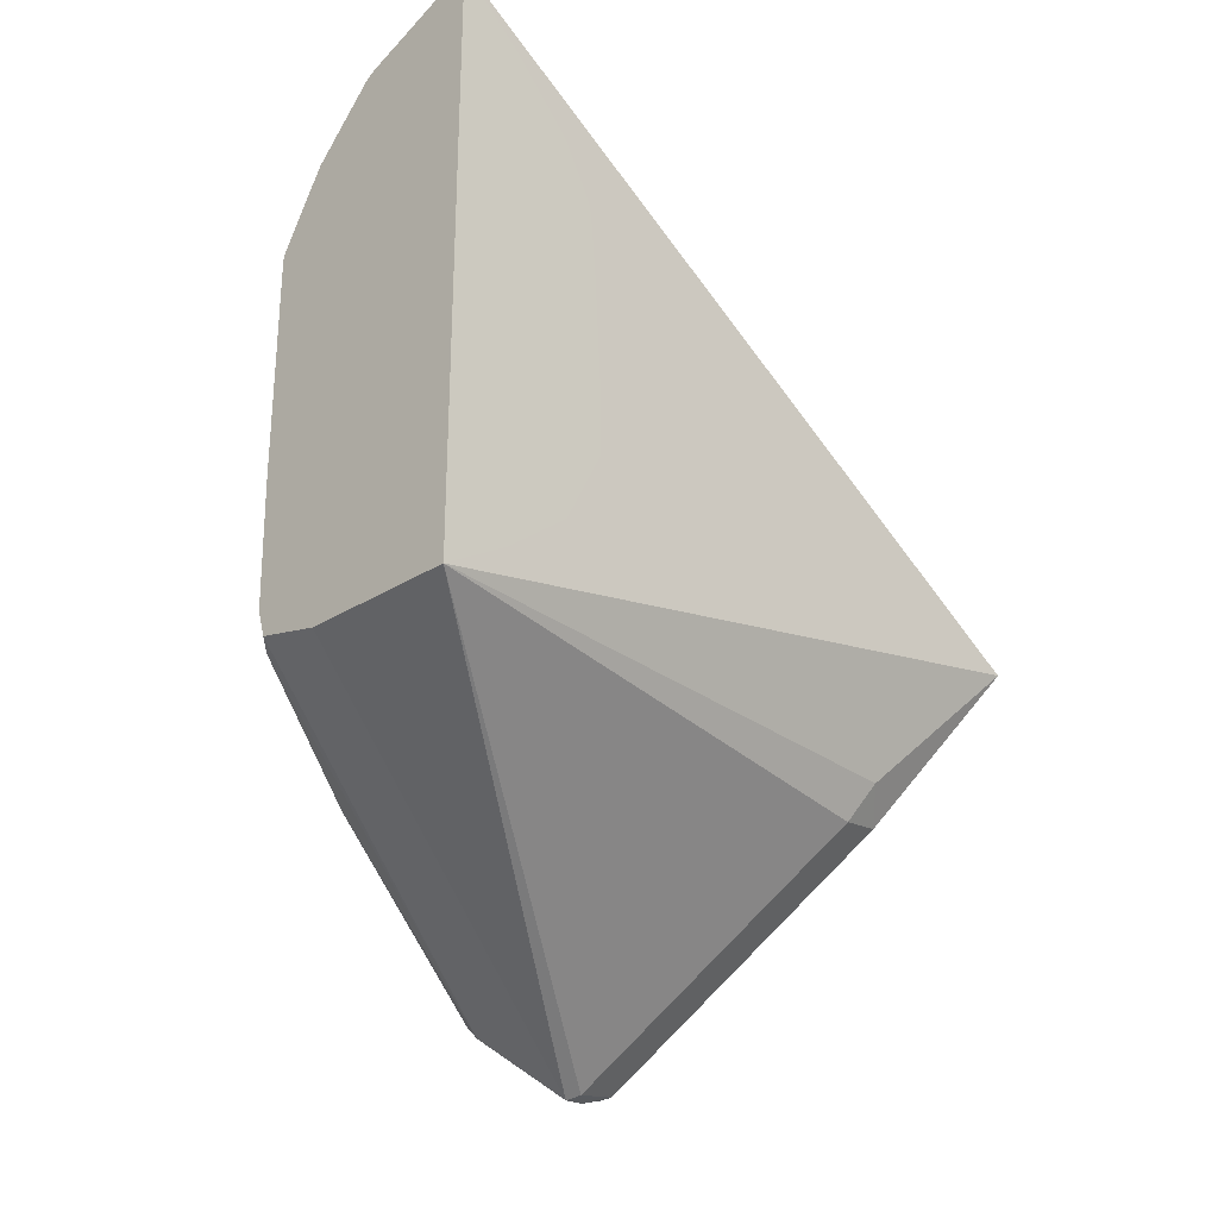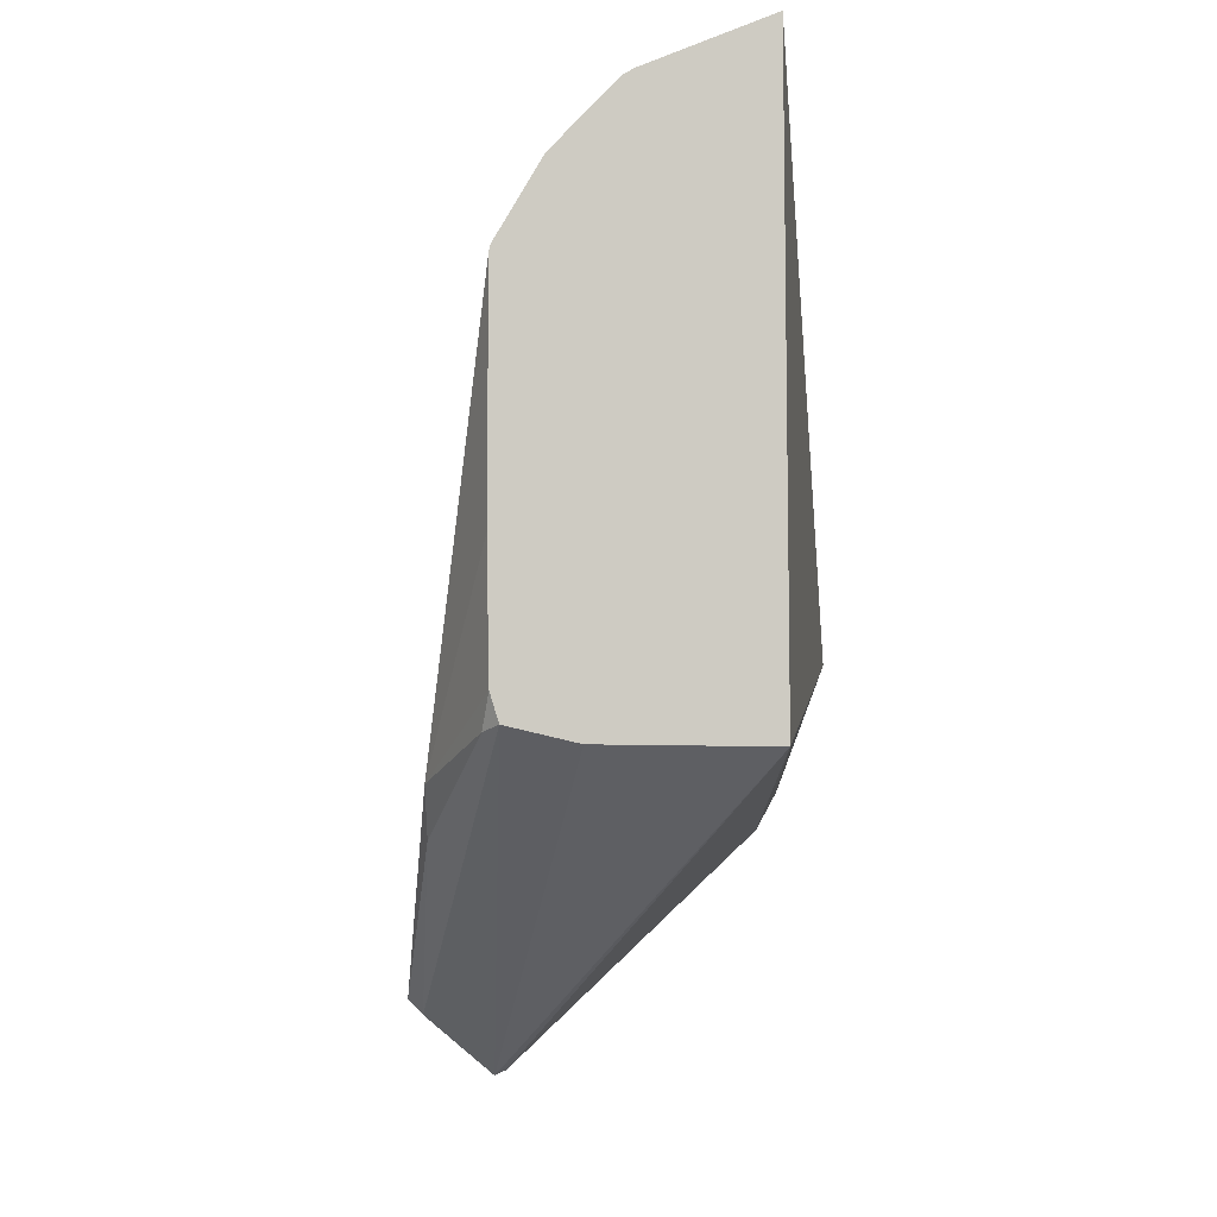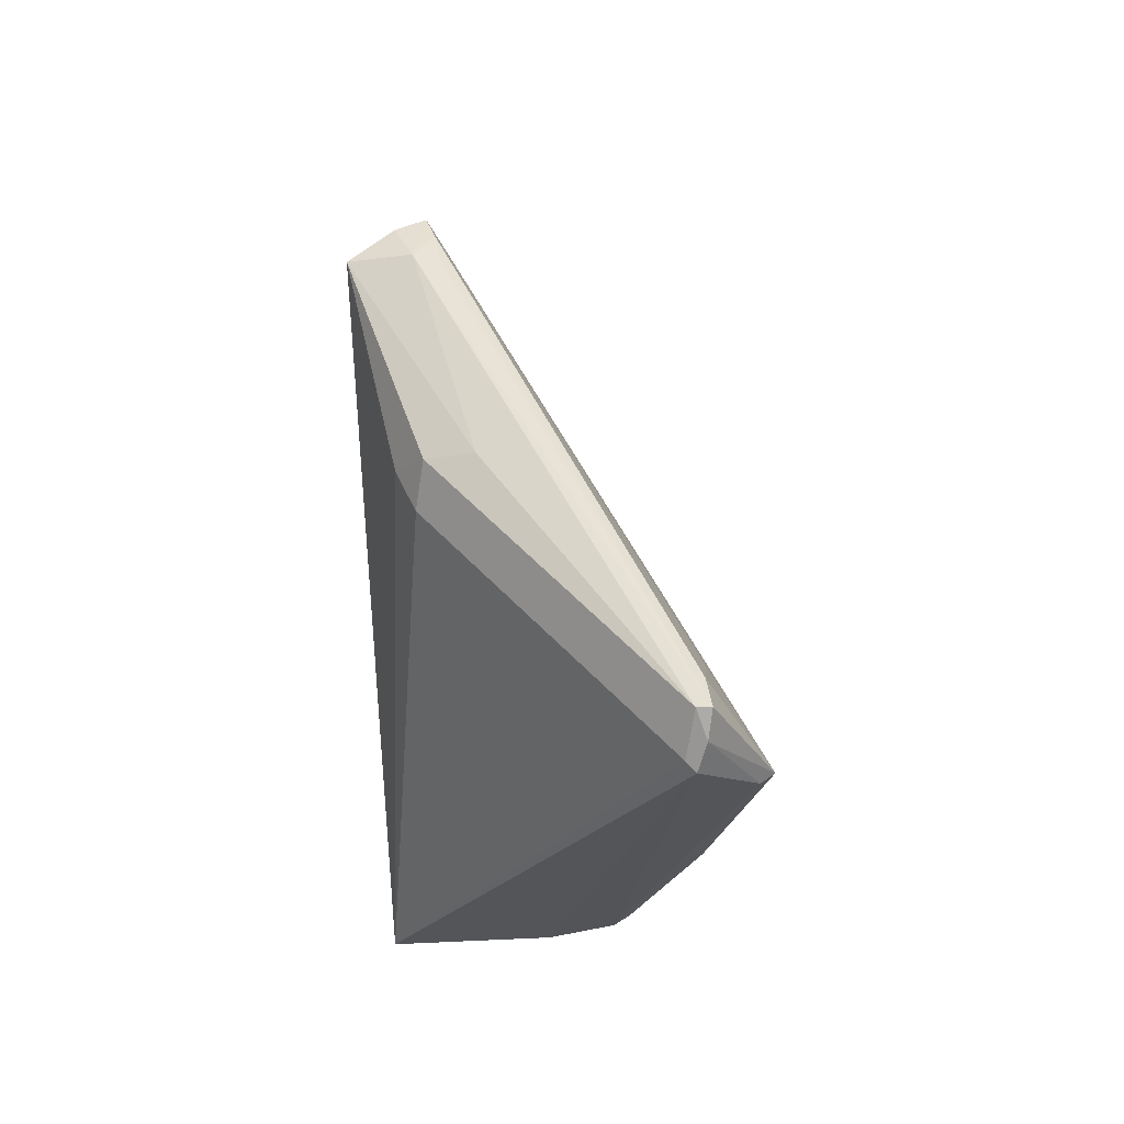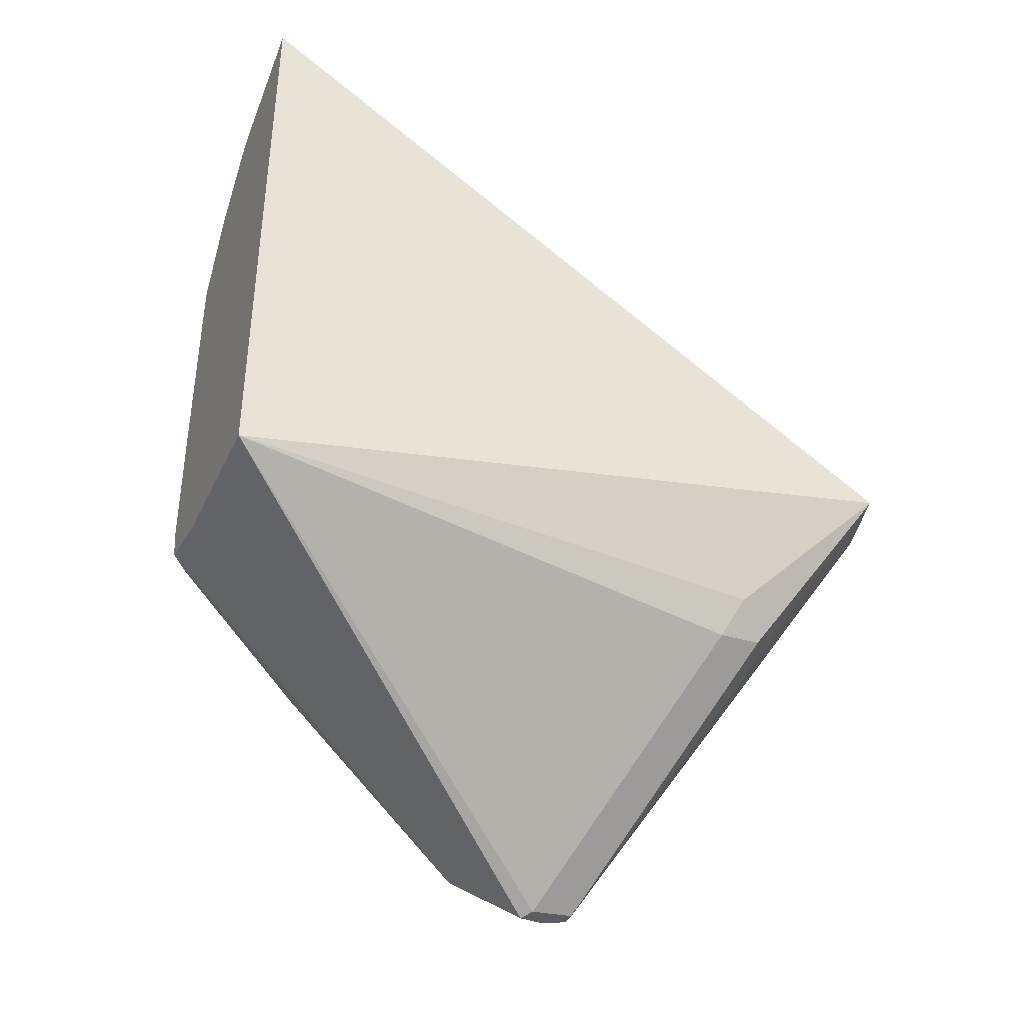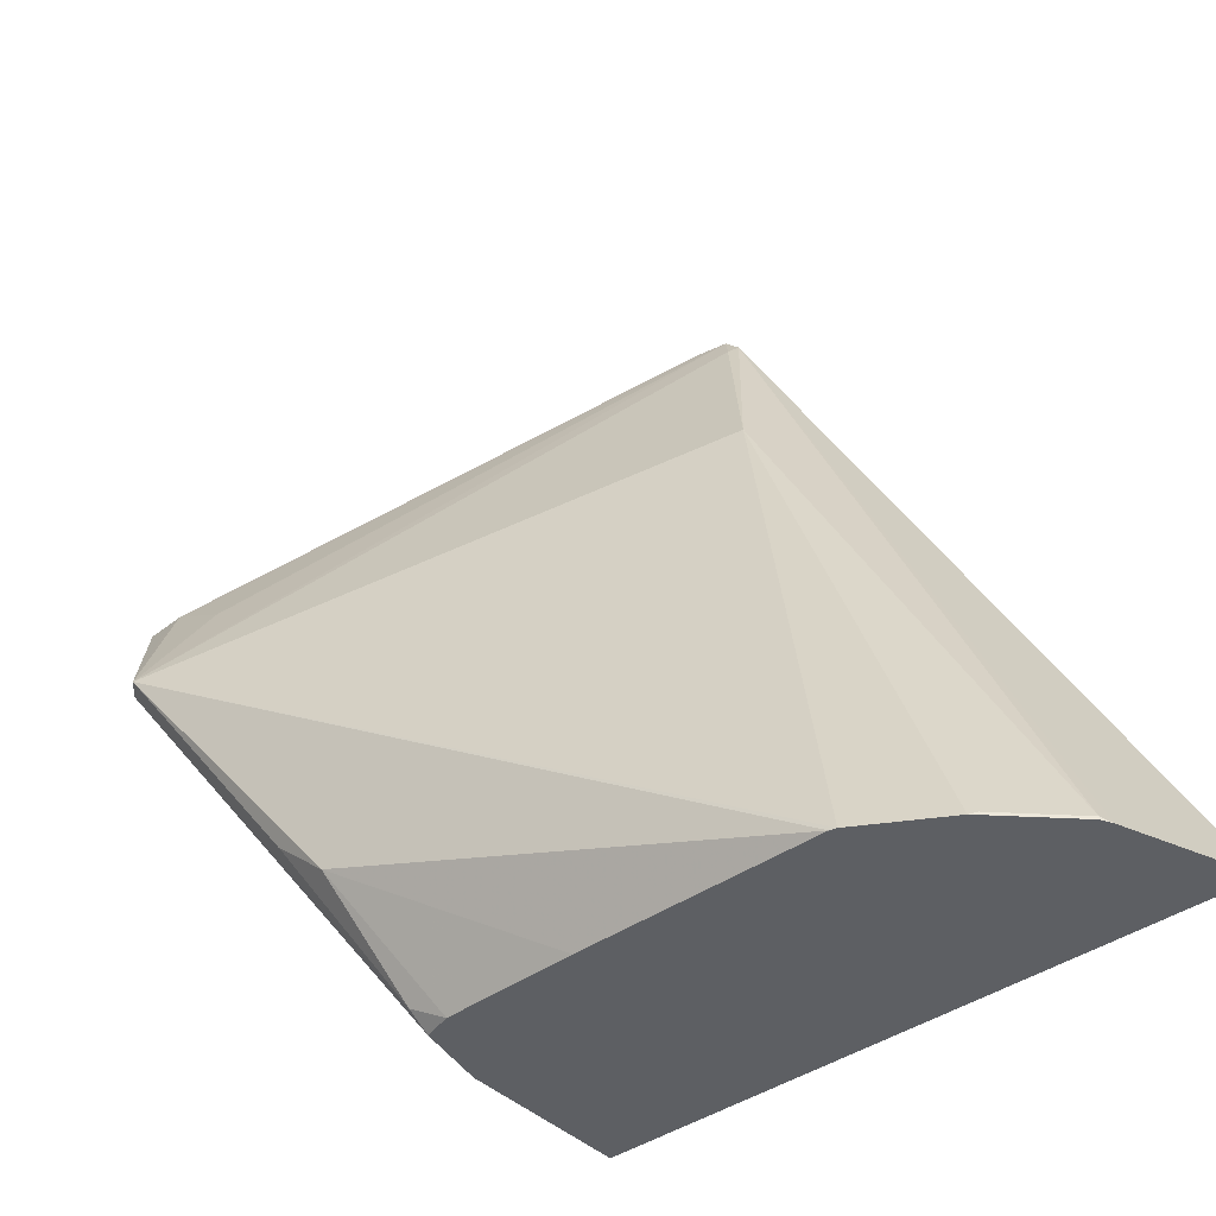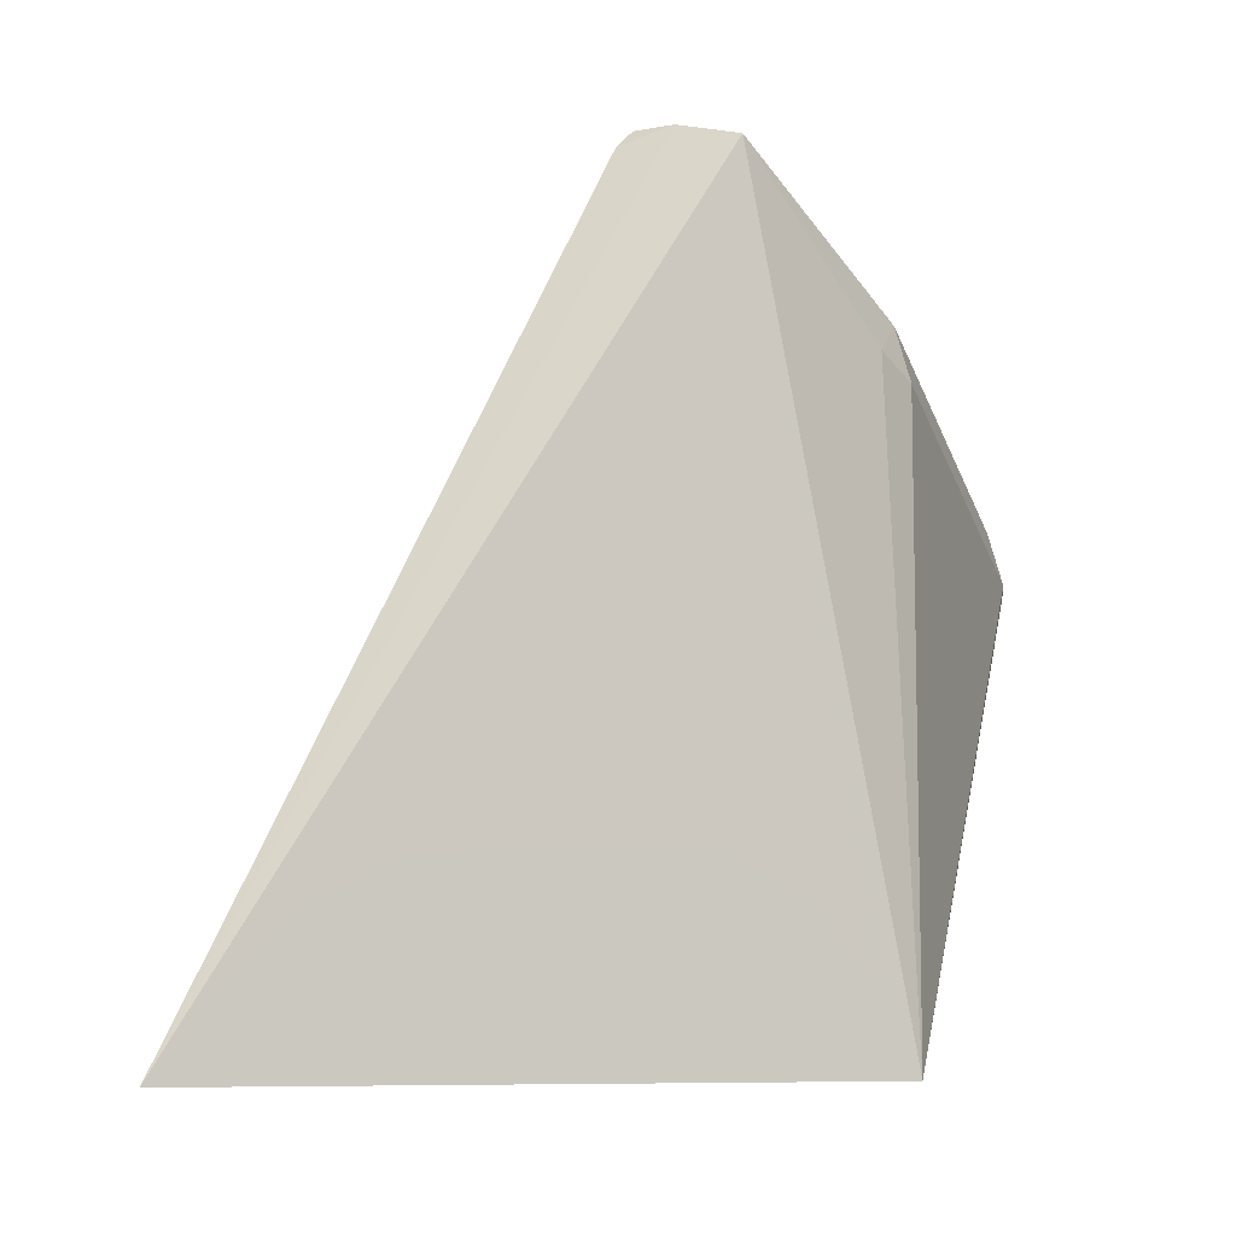
<metadata>
{"format":"obj","ext":"obj","renderer":"f3d","projection":"perspective","resolution":1024,"background":"white","views":[{"elev":-27.5,"azim":-134.4,"up":"+Y"},{"elev":-8.0,"azim":-172.8,"up":"+Y"},{"elev":-57.9,"azim":2.2,"up":"+Y"},{"elev":-39.1,"azim":-113.1,"up":"+Y"},{"elev":-39.9,"azim":131.2,"up":"+Z"},{"elev":-8.1,"azim":-115.1,"up":"+Z"}]}
</metadata>
<code>
v 0.6066 0.4661 0.4237
v 0.6155 0.4728 0.4237
v 0.6155 0.4773 0.4193
v 0.593 0.5946 0.1999
v 0.593 0.5943 0.2003
v 0.5932 0.455 0.4193
v 0.6126 0.452 0.4222
v 0.6185 0.4758 0.4163
v 0.6185 0.4639 0.4222
v 0.6869 0.3479 0.3524
v 0.6914 0.3568 0.3412
v 0.7092 0.3479 0.3122
v 0.6364 0.4936 0.3628
v 0.6334 0.5798 0.2007
v 0.6301 0.5815 0.1999
v 0.593 0.41 0.1999
v 0.593 0.5769 0.2201
v 0.593 0.4381 0.2399
v 0.593 0.4223 0.2201
v 0.6066 0.4104 0.3747
v 0.6155 0.4015 0.3836
v 0.6304 0.3985 0.3866
v 0.593 0.5576 0.2381
v 0.593 0.5457 0.2446
v 0.593 0.5395 0.2477
v 0.593 0.5352 0.2482
v 0.593 0.5174 0.2498
v 0.593 0.499 0.2508
v 0.593 0.4796 0.2519
v 0.593 0.4617 0.2519
v 0.6869 0.3301 0.3479
v 0.6914 0.3301 0.3479
v 0.62 0.455 0.4193
v 0.6899 0.339 0.3509
v 0.6958 0.339 0.339
v 0.6899 0.3271 0.339
v 0.7047 0.3435 0.3122
v 0.6914 0.3903 0.2498
v 0.6899 0.4044 0.2379
v 0.6672 0.5352 0.1999
v 0.6667 0.5372 0.1999
v 0.6528 0.5604 0.1999
v 0.6512 0.562 0.2007
v 0.6334 0.5798 0.1999
v 0.643 0.4111 0.1999
v 0.6869 0.3256 0.33
v 0.6839 0.3271 0.333
v 0.6126 0.3985 0.3687
v 0.6869 0.3791 0.2587
v 0.6638 0.4161 0.1999
v 0.6691 0.4148 0.2052
v 0.6664 0.4246 0.1999
v 0.6672 0.4639 0.1999
f 12 36 37
f 12 37 38
f 12 38 39
f 13 42 43
f 12 40 41
f 12 41 13
f 13 41 42
f 13 43 14
f 12 39 40
f 12 32 36
f 9 33 32
f 12 34 35
f 11 34 12
f 10 34 11
f 9 32 34
f 8 12 13
f 7 33 9
f 7 32 33
f 7 31 32
f 7 22 31
f 14 43 42
f 6 30 18
f 12 35 32
f 14 42 44
f 32 35 34
f 16 45 46
f 6 29 30
f 49 50 51
f 45 50 46
f 39 53 40
f 39 52 53
f 39 51 52
f 38 51 39
f 50 52 51
f 38 49 51
f 37 50 49
f 37 46 50
f 37 49 38
f 36 46 37
f 31 36 32
f 31 46 36
f 31 47 46
f 21 31 22
f 21 47 31
f 21 48 47
f 20 48 21
f 16 48 20
f 16 47 48
f 16 46 47
f 14 44 15
f 6 28 29
f 2 8 3
f 6 26 27
f 4 28 27
f 4 29 28
f 4 30 29
f 4 18 30
f 4 19 18
f 4 16 19
f 3 15 4
f 3 14 15
f 3 13 14
f 3 8 13
f 4 27 26
f 2 11 12
f 2 34 10
f 2 9 34
f 2 7 9
f 1 7 2
f 1 6 7
f 1 5 6
f 1 4 5
f 1 3 4
f 1 2 3
f 6 27 28
f 2 10 11
f 4 26 25
f 2 12 8
f 4 24 23
f 6 25 26
f 4 25 24
f 6 24 25
f 6 23 24
f 6 17 23
f 6 22 7
f 6 21 22
f 6 16 20
f 6 19 16
f 6 18 19
f 5 17 6
f 6 20 21
f 4 50 45
f 4 52 50
f 4 53 52
f 4 40 53
f 4 41 40
f 4 42 41
f 4 44 42
f 4 15 44
f 4 45 16
f 4 17 5
f 4 23 17

</code>
